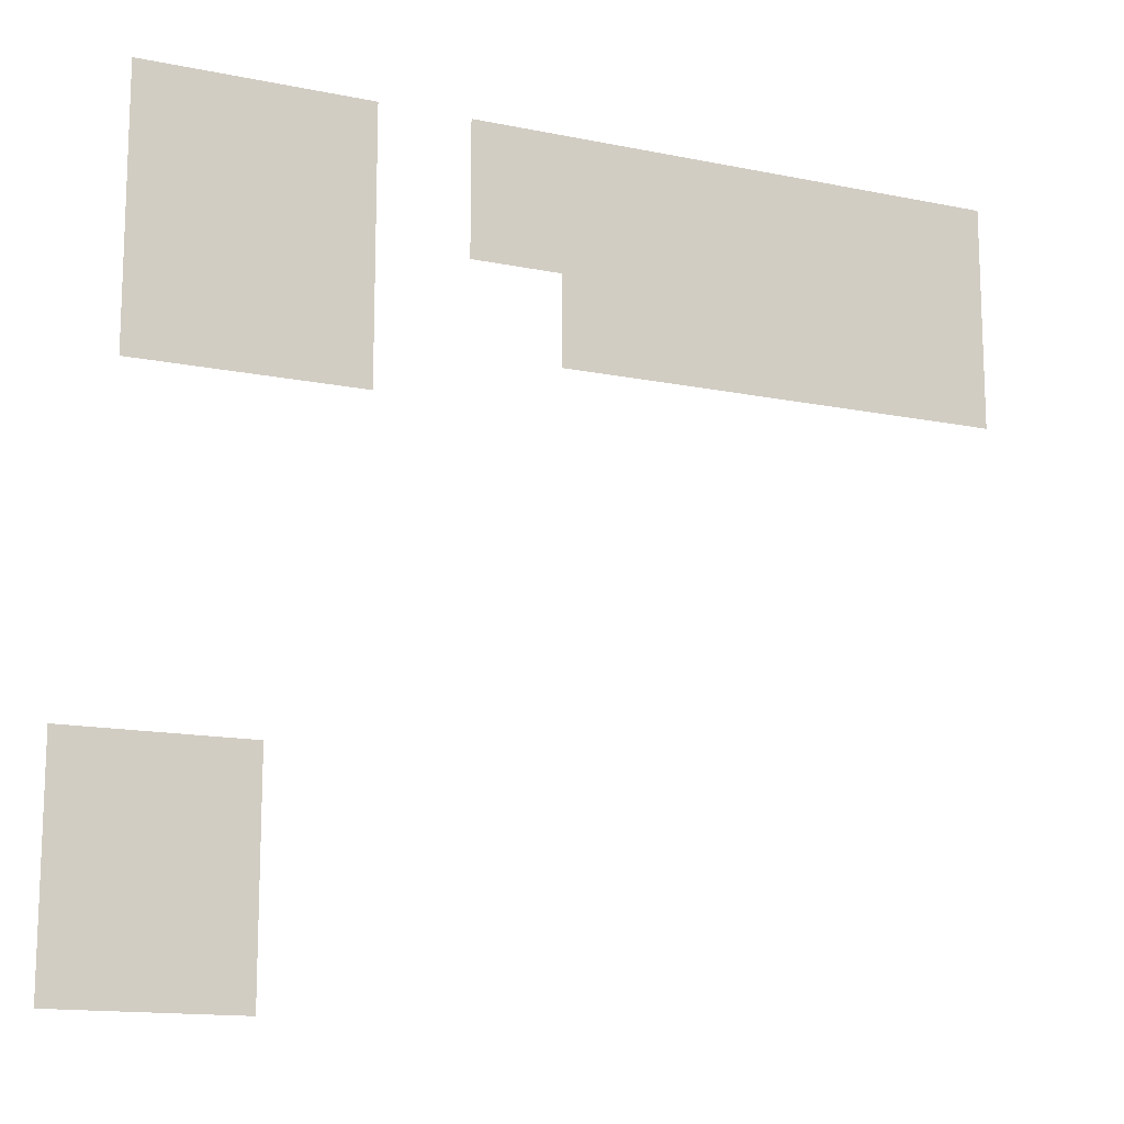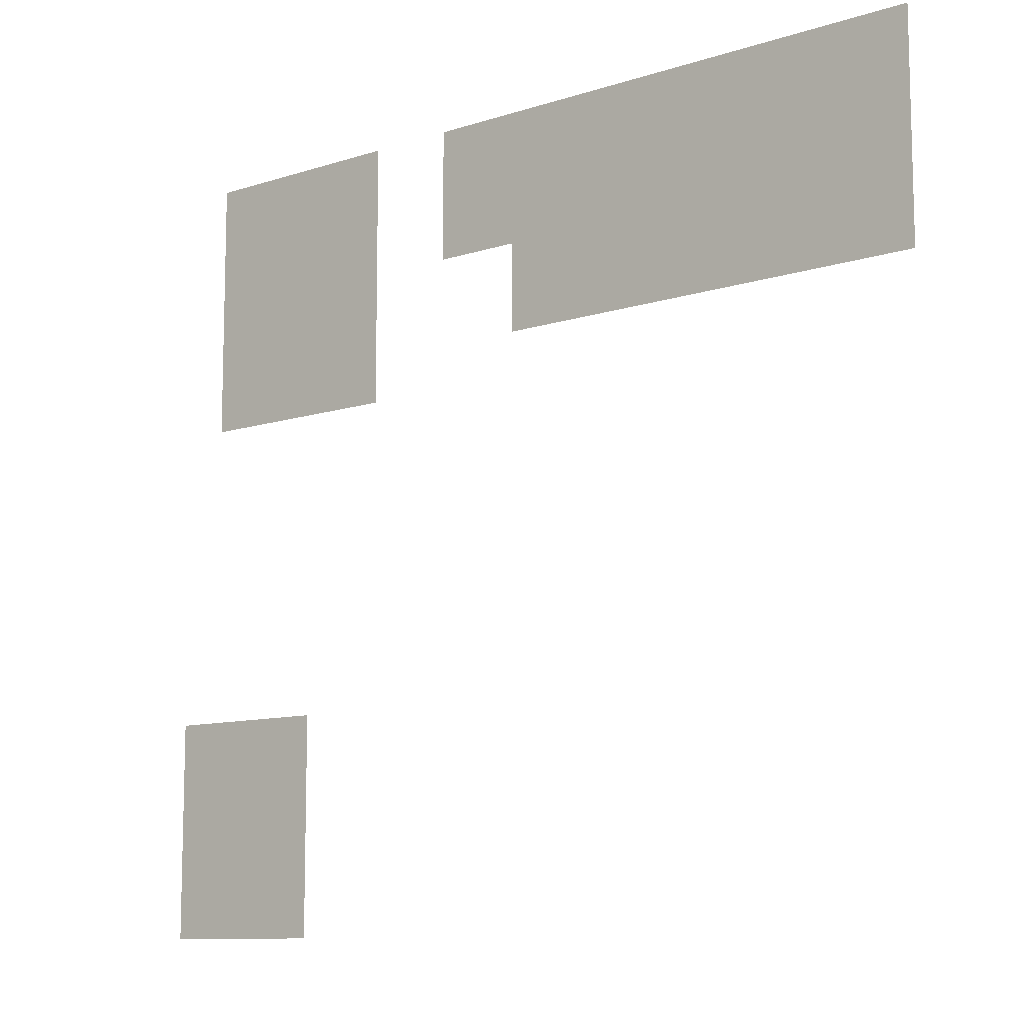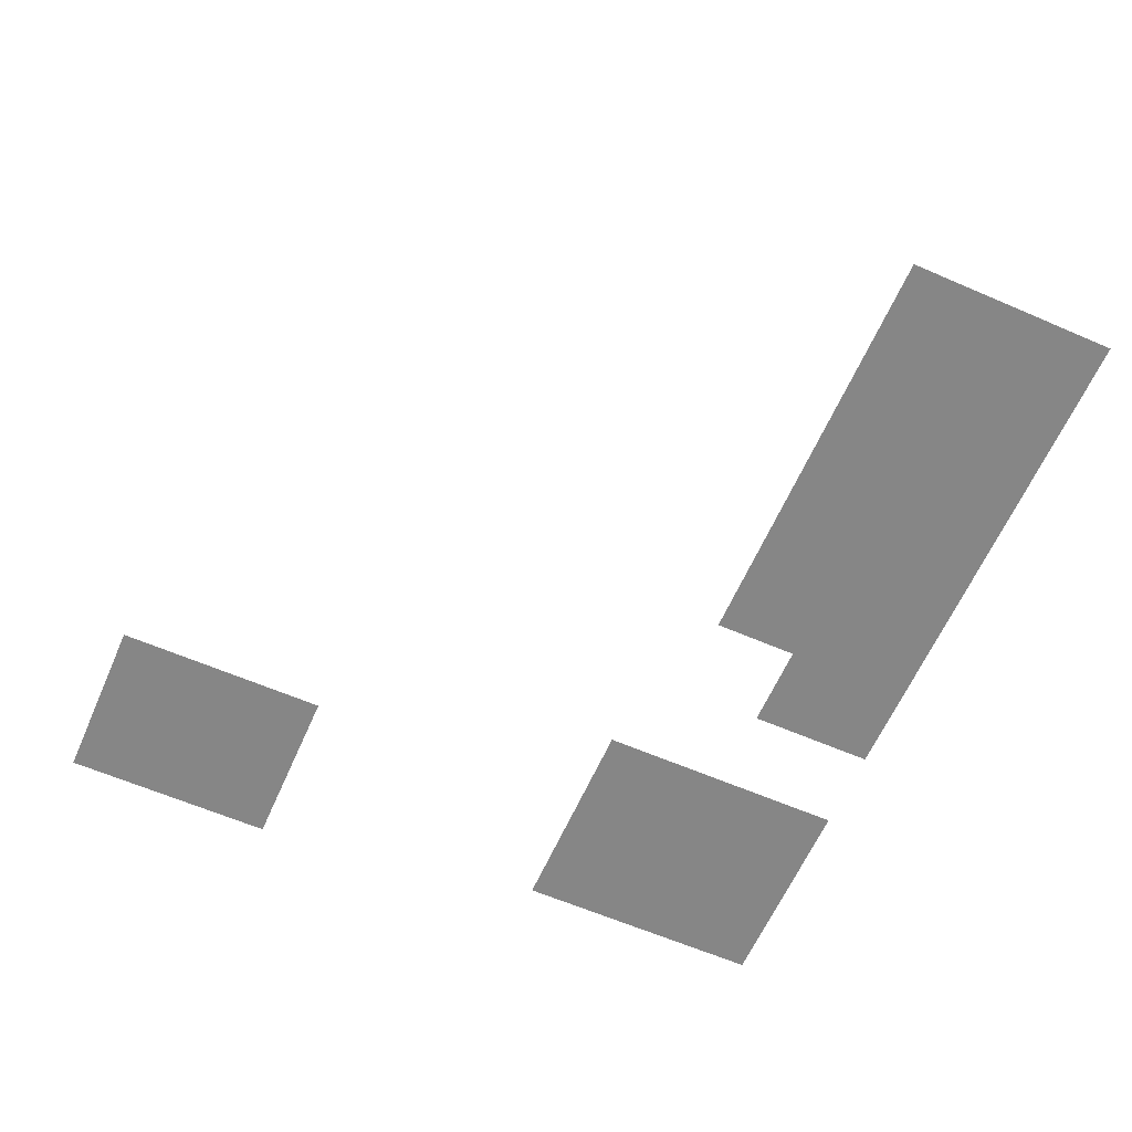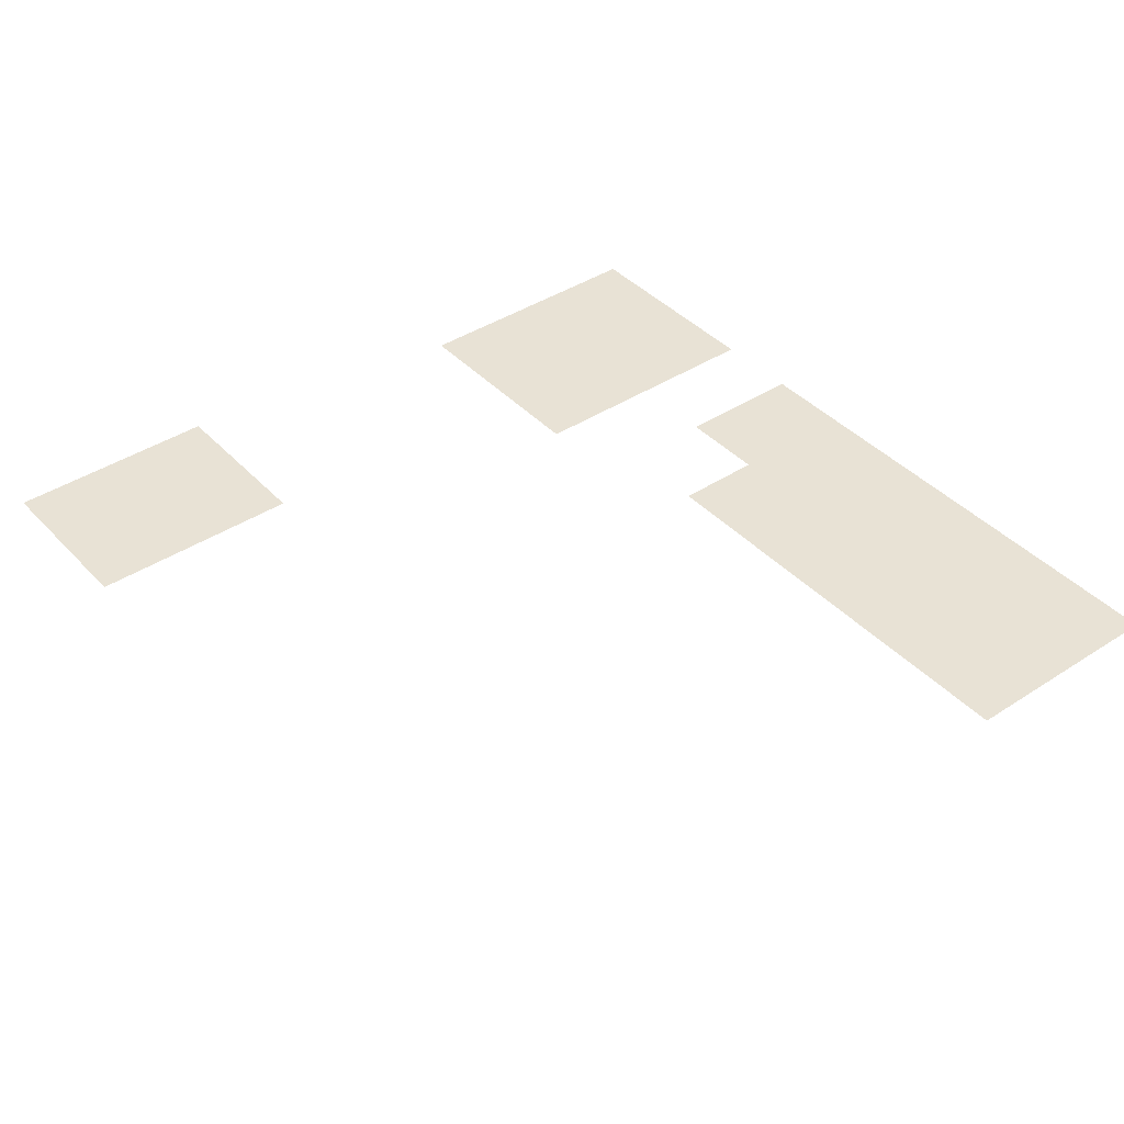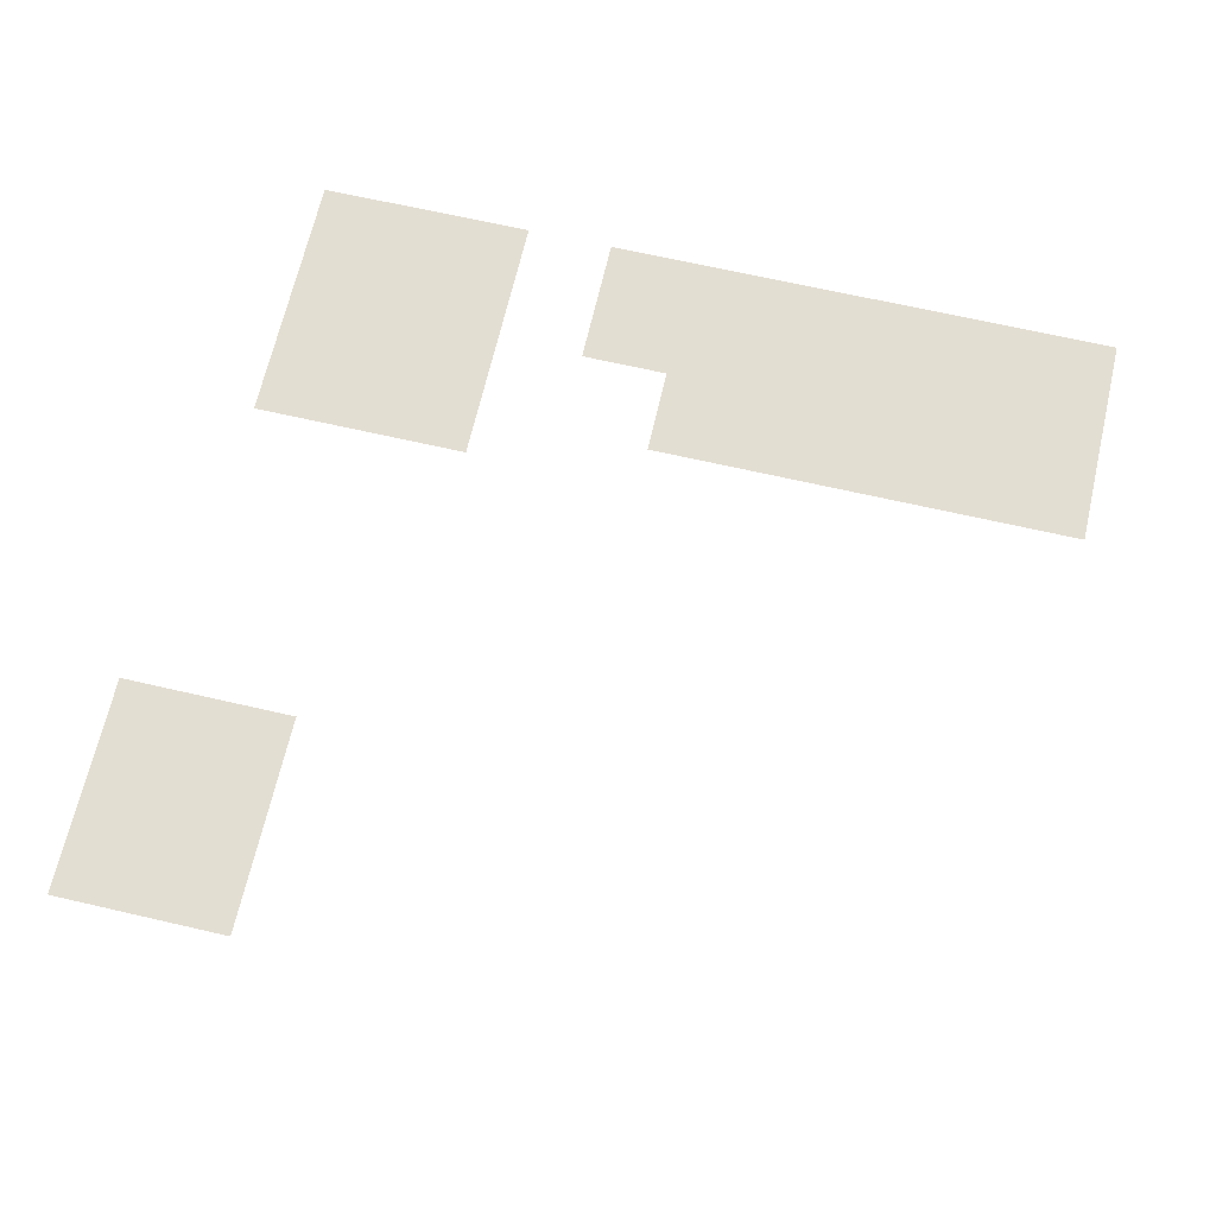
<metadata>
{"format":"obj","ext":"obj","renderer":"f3d","projection":"perspective","resolution":1024,"background":"white","views":[{"elev":-14.3,"azim":-24.3,"up":"+Y"},{"elev":-10.5,"azim":39.1,"up":"+Y"},{"elev":-62.0,"azim":66.3,"up":"+Z"},{"elev":40.9,"azim":51.5,"up":"+Z"},{"elev":67.4,"azim":13.0,"up":"+Z"}]}
</metadata>
<code>
v 0 -16 0
v -16 -16 0
v -16 0 0
v 0 0 0
v -16 -16 0
v -32 -16 0
v -32 0 0
v -16 0 0
v -32 -16 0
v -48 -16 0
v -48 0 0
v -32 0 0
v -48 -16 0
v -64 -16 0
v -64 0 0
v -48 0 0
v -64 -16 0
v -80 -16 0
v -80 0 0
v -64 0 0
v -80 -16 0
v -96 -16 0
v -96 0 0
v -80 0 0
v -96 -16 0
v -112 -16 0
v -112 0 0
v -96 0 0
v -112 -16 0
v -128 -16 0
v -128 0 0
v -112 0 0
v -128 -16 0
v -144 -16 0
v -144 0 0
v -128 0 0
v -144 -16 0
v -160 -16 0
v -160 0 0
v -144 0 0
v -160 -16 0
v -176 -16 0
v -176 0 0
v -160 0 0
v -176 -16 0
v -192 -16 0
v -192 0 0
v -176 0 0
v -224 -16 0
v -240 -16 0
v -240 0 0
v -224 0 0
v -240 -16 0
v -256 -16 0
v -256 0 0
v -240 0 0
v -256 -16 0
v -272 -16 0
v -272 0 0
v -256 0 0
v -272 -16 0
v -288 -16 0
v -288 0 0
v -272 0 0
v -288 -16 0
v -304 -16 0
v -304 0 0
v -288 0 0
v 0 -32 0
v -16 -32 0
v -16 -16 0
v 0 -16 0
v -16 -32 0
v -32 -32 0
v -32 -16 0
v -16 -16 0
v -32 -32 0
v -48 -32 0
v -48 -16 0
v -32 -16 0
v -48 -32 0
v -64 -32 0
v -64 -16 0
v -48 -16 0
v -64 -32 0
v -80 -32 0
v -80 -16 0
v -64 -16 0
v -80 -32 0
v -96 -32 0
v -96 -16 0
v -80 -16 0
v -96 -32 0
v -112 -32 0
v -112 -16 0
v -96 -16 0
v -112 -32 0
v -128 -32 0
v -128 -16 0
v -112 -16 0
v -128 -32 0
v -144 -32 0
v -144 -16 0
v -128 -16 0
v -144 -32 0
v -160 -32 0
v -160 -16 0
v -144 -16 0
v -160 -32 0
v -176 -32 0
v -176 -16 0
v -160 -16 0
v -176 -32 0
v -192 -32 0
v -192 -16 0
v -176 -16 0
v -224 -32 0
v -240 -32 0
v -240 -16 0
v -224 -16 0
v -240 -32 0
v -256 -32 0
v -256 -16 0
v -240 -16 0
v -256 -32 0
v -272 -32 0
v -272 -16 0
v -256 -16 0
v -272 -32 0
v -288 -32 0
v -288 -16 0
v -272 -16 0
v -288 -32 0
v -304 -32 0
v -304 -16 0
v -288 -16 0
v 0 -48 0
v -16 -48 0
v -16 -32 0
v 0 -32 0
v -16 -48 0
v -32 -48 0
v -32 -32 0
v -16 -32 0
v -32 -48 0
v -48 -48 0
v -48 -32 0
v -32 -32 0
v -48 -48 0
v -64 -48 0
v -64 -32 0
v -48 -32 0
v -64 -48 0
v -80 -48 0
v -80 -32 0
v -64 -32 0
v -80 -48 0
v -96 -48 0
v -96 -32 0
v -80 -32 0
v -96 -48 0
v -112 -48 0
v -112 -32 0
v -96 -32 0
v -112 -48 0
v -128 -48 0
v -128 -32 0
v -112 -32 0
v -128 -48 0
v -144 -48 0
v -144 -32 0
v -128 -32 0
v -144 -48 0
v -160 -48 0
v -160 -32 0
v -144 -32 0
v -160 -48 0
v -176 -48 0
v -176 -32 0
v -160 -32 0
v -176 -48 0
v -192 -48 0
v -192 -32 0
v -176 -32 0
v -224 -48 0
v -240 -48 0
v -240 -32 0
v -224 -32 0
v -240 -48 0
v -256 -48 0
v -256 -32 0
v -240 -32 0
v -256 -48 0
v -272 -48 0
v -272 -32 0
v -256 -32 0
v -272 -48 0
v -288 -48 0
v -288 -32 0
v -272 -32 0
v -288 -48 0
v -304 -48 0
v -304 -32 0
v -288 -32 0
v 0 -64 0
v -16 -64 0
v -16 -48 0
v 0 -48 0
v -16 -64 0
v -32 -64 0
v -32 -48 0
v -16 -48 0
v -32 -64 0
v -48 -64 0
v -48 -48 0
v -32 -48 0
v -48 -64 0
v -64 -64 0
v -64 -48 0
v -48 -48 0
v -64 -64 0
v -80 -64 0
v -80 -48 0
v -64 -48 0
v -80 -64 0
v -96 -64 0
v -96 -48 0
v -80 -48 0
v -96 -64 0
v -112 -64 0
v -112 -48 0
v -96 -48 0
v -112 -64 0
v -128 -64 0
v -128 -48 0
v -112 -48 0
v -128 -64 0
v -144 -64 0
v -144 -48 0
v -128 -48 0
v -144 -64 0
v -160 -64 0
v -160 -48 0
v -144 -48 0
v -224 -64 0
v -240 -64 0
v -240 -48 0
v -224 -48 0
v -240 -64 0
v -256 -64 0
v -256 -48 0
v -240 -48 0
v -256 -64 0
v -272 -64 0
v -272 -48 0
v -256 -48 0
v -272 -64 0
v -288 -64 0
v -288 -48 0
v -272 -48 0
v -288 -64 0
v -304 -64 0
v -304 -48 0
v -288 -48 0
v 0 -80 0
v -16 -80 0
v -16 -64 0
v 0 -64 0
v -16 -80 0
v -32 -80 0
v -32 -64 0
v -16 -64 0
v -32 -80 0
v -48 -80 0
v -48 -64 0
v -32 -64 0
v -48 -80 0
v -64 -80 0
v -64 -64 0
v -48 -64 0
v -64 -80 0
v -80 -80 0
v -80 -64 0
v -64 -64 0
v -80 -80 0
v -96 -80 0
v -96 -64 0
v -80 -64 0
v -96 -80 0
v -112 -80 0
v -112 -64 0
v -96 -64 0
v -112 -80 0
v -128 -80 0
v -128 -64 0
v -112 -64 0
v -128 -80 0
v -144 -80 0
v -144 -64 0
v -128 -64 0
v -144 -80 0
v -160 -80 0
v -160 -64 0
v -144 -64 0
v -224 -80 0
v -240 -80 0
v -240 -64 0
v -224 -64 0
v -240 -80 0
v -256 -80 0
v -256 -64 0
v -240 -64 0
v -256 -80 0
v -272 -80 0
v -272 -64 0
v -256 -64 0
v -272 -80 0
v -288 -80 0
v -288 -64 0
v -272 -64 0
v -288 -80 0
v -304 -80 0
v -304 -64 0
v -288 -64 0
v -224 -96 0
v -240 -96 0
v -240 -80 0
v -224 -80 0
v -240 -96 0
v -256 -96 0
v -256 -80 0
v -240 -80 0
v -256 -96 0
v -272 -96 0
v -272 -80 0
v -256 -80 0
v -272 -96 0
v -288 -96 0
v -288 -80 0
v -272 -80 0
v -288 -96 0
v -304 -96 0
v -304 -80 0
v -288 -80 0
v -256 -224 0
v -272 -224 0
v -272 -208 0
v -256 -208 0
v -272 -224 0
v -288 -224 0
v -288 -208 0
v -272 -208 0
v -288 -224 0
v -304 -224 0
v -304 -208 0
v -288 -208 0
v -304 -224 0
v -320 -224 0
v -320 -208 0
v -304 -208 0
v -256 -240 0
v -272 -240 0
v -272 -224 0
v -256 -224 0
v -272 -240 0
v -288 -240 0
v -288 -224 0
v -272 -224 0
v -288 -240 0
v -304 -240 0
v -304 -224 0
v -288 -224 0
v -304 -240 0
v -320 -240 0
v -320 -224 0
v -304 -224 0
v -256 -256 0
v -272 -256 0
v -272 -240 0
v -256 -240 0
v -272 -256 0
v -288 -256 0
v -288 -240 0
v -272 -240 0
v -288 -256 0
v -304 -256 0
v -304 -240 0
v -288 -240 0
v -304 -256 0
v -320 -256 0
v -320 -240 0
v -304 -240 0
v -256 -272 0
v -272 -272 0
v -272 -256 0
v -256 -256 0
v -272 -272 0
v -288 -272 0
v -288 -256 0
v -272 -256 0
v -288 -272 0
v -304 -272 0
v -304 -256 0
v -288 -256 0
v -304 -272 0
v -320 -272 0
v -320 -256 0
v -304 -256 0
v -256 -288 0
v -272 -288 0
v -272 -272 0
v -256 -272 0
v -272 -288 0
v -288 -288 0
v -288 -272 0
v -272 -272 0
v -288 -288 0
v -304 -288 0
v -304 -272 0
v -288 -272 0
v -304 -288 0
v -320 -288 0
v -320 -272 0
v -304 -272 0
g Vila_mesh_0011
f 1 2 3 4
f 5 6 7 8
f 9 10 11 12
f 13 14 15 16
f 17 18 19 20
f 21 22 23 24
f 25 26 27 28
f 29 30 31 32
f 33 34 35 36
f 37 38 39 40
f 41 42 43 44
f 45 46 47 48
f 49 50 51 52
f 53 54 55 56
f 57 58 59 60
f 61 62 63 64
f 65 66 67 68
f 69 70 71 72
f 73 74 75 76
f 77 78 79 80
f 81 82 83 84
f 85 86 87 88
f 89 90 91 92
f 93 94 95 96
f 97 98 99 100
f 101 102 103 104
f 105 106 107 108
f 109 110 111 112
f 113 114 115 116
f 117 118 119 120
f 121 122 123 124
f 125 126 127 128
f 129 130 131 132
f 133 134 135 136
f 137 138 139 140
f 141 142 143 144
f 145 146 147 148
f 149 150 151 152
f 153 154 155 156
f 157 158 159 160
f 161 162 163 164
f 165 166 167 168
f 169 170 171 172
f 173 174 175 176
f 177 178 179 180
f 181 182 183 184
f 185 186 187 188
f 189 190 191 192
f 193 194 195 196
f 197 198 199 200
f 201 202 203 204
f 205 206 207 208
f 209 210 211 212
f 213 214 215 216
f 217 218 219 220
f 221 222 223 224
f 225 226 227 228
f 229 230 231 232
f 233 234 235 236
f 237 238 239 240
f 241 242 243 244
f 245 246 247 248
f 249 250 251 252
f 253 254 255 256
f 257 258 259 260
f 261 262 263 264
f 265 266 267 268
f 269 270 271 272
f 273 274 275 276
f 277 278 279 280
f 281 282 283 284
f 285 286 287 288
f 289 290 291 292
f 293 294 295 296
f 297 298 299 300
f 301 302 303 304
f 305 306 307 308
f 309 310 311 312
f 313 314 315 316
f 317 318 319 320
f 321 322 323 324
f 325 326 327 328
f 329 330 331 332
f 333 334 335 336
f 337 338 339 340
f 341 342 343 344
f 345 346 347 348
f 349 350 351 352
f 353 354 355 356
f 357 358 359 360
f 361 362 363 364
f 365 366 367 368
f 369 370 371 372
f 373 374 375 376
f 377 378 379 380
f 381 382 383 384
f 385 386 387 388
f 389 390 391 392
f 393 394 395 396
f 397 398 399 400
f 401 402 403 404
f 405 406 407 408
f 409 410 411 412
f 413 414 415 416
f 417 418 419 420
f 421 422 423 424

</code>
